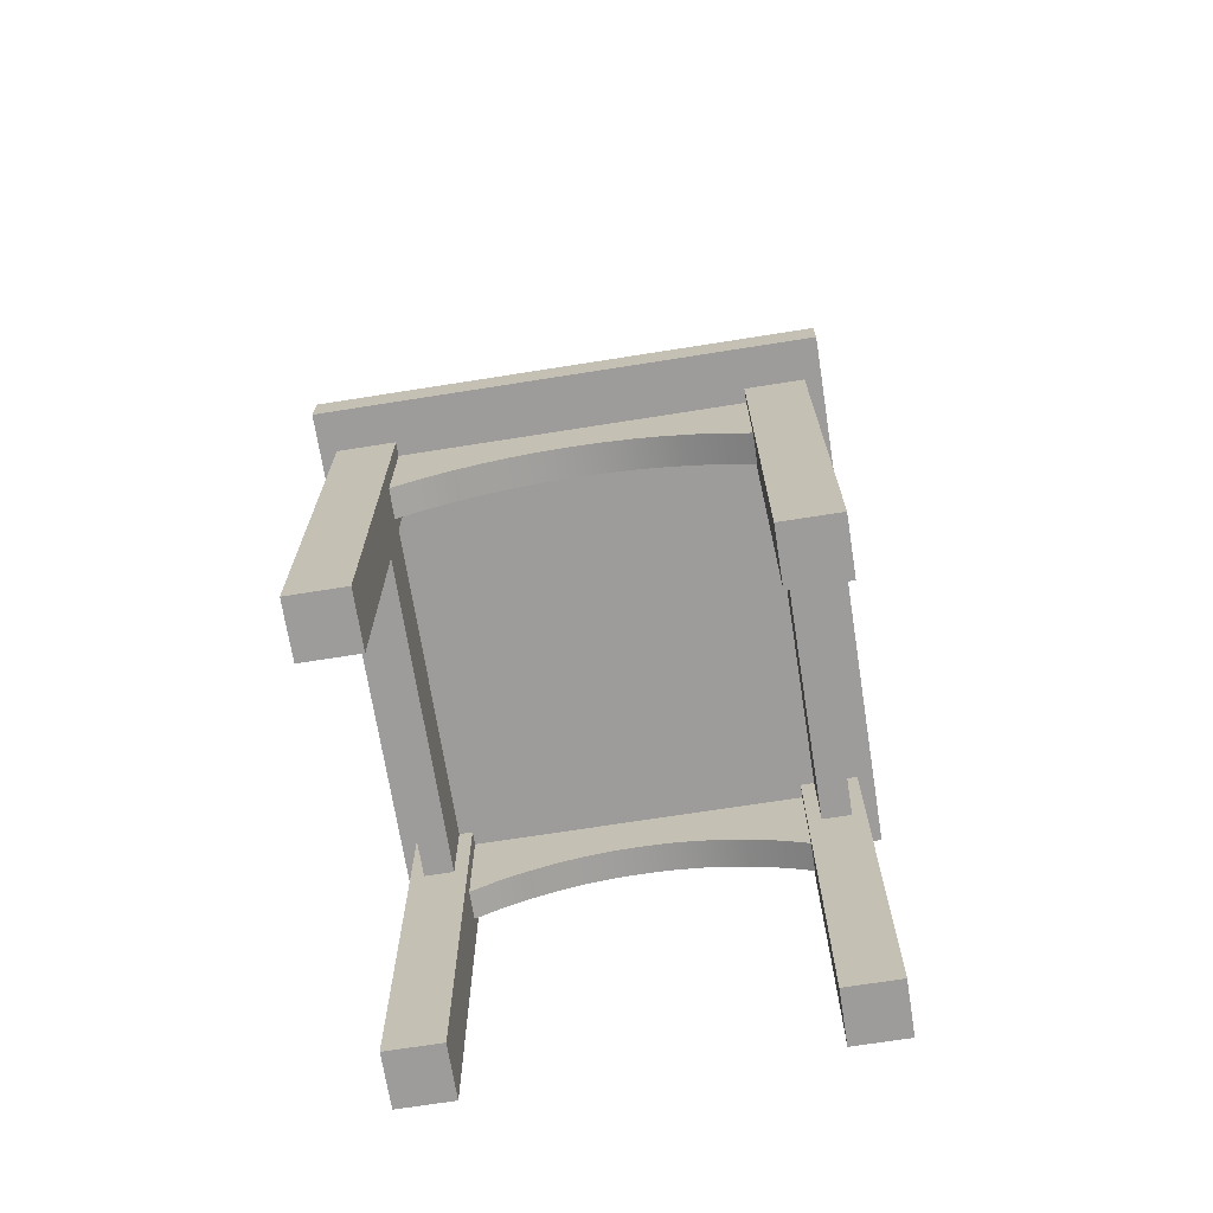
<metadata>
{"format":"obj","ext":"obj","renderer":"f3d","projection":"perspective","resolution":1024,"background":"white","views":[{"elev":-70.0,"azim":-171.0,"up":"+Y"}]}
</metadata>
<code>
v 0.1865 -0.4307 0.0577
v 0.1393 -0.4307 0.1049
v 0.1393 -0.4307 0.0577
v 0.1865 -0.4307 0.1049
v 0.1393 -0.1794 0.09359
v 0.1393 -0.09254 0.0577
v 0.1865 -0.09254 0.1049
v 0.1393 -0.09254 0.09359
v 0.1393 -0.1794 0.06903
v 0.1506 -0.1624 0.0577
v 0.1865 -0.09254 0.0577
v 0.1393 -0.09254 0.1049
v 0.118 -0.1681 0.09359
v 0.1506 -0.09254 0.0577
v 0.1752 -0.1624 0.0577
v 0.1393 -0.09254 0.06903
v 0.1997 -0.09254 -0.3163
v 0.1997 -0.09254 0.1181
v -0.1367 -0.09254 0.1049
v 0.09577 -0.1587 0.09359
v 0.118 -0.1681 0.06903
v 0.1506 -0.09254 -0.237
v 0.1752 -0.1624 -0.237
v 0.1393 -0.09254 -0.237
v 0.1752 -0.09254 0.0577
v 0.1865 -0.09254 -0.237
v -0.1367 -0.09254 0.09359
v 0.0728 -0.1513 0.09359
v 0.09577 -0.1587 0.06903
v 0.1506 -0.1624 -0.237
v 0.1393 -0.09254 -0.2483
v 0.1752 -0.09254 -0.237
v 0.1865 -0.09254 -0.2842
v 0.1997 -0.06231 0.1181
v -0.1839 -0.09254 0.1049
v -0.1367 -0.1794 0.09359
v 0.001273 -0.1417 0.09359
v 0.04928 -0.1459 0.09359
v 0.0728 -0.1513 0.06903
v 0.1393 -0.4307 -0.237
v -0.1367 -0.09254 0.06903
v 0.1393 -0.09254 -0.2842
v 0.1865 -0.4307 -0.2842
v 0.1997 -0.06231 -0.3163
v -0.1972 -0.09254 0.1181
v -0.1839 -0.4307 0.1049
v -0.1367 -0.4307 0.1049
v -0.1154 -0.1681 0.09359
v -0.02282 -0.1427 0.09359
v 0.02537 -0.1427 0.09359
v 0.04928 -0.1459 0.06903
v -0.1367 -0.09254 0.0577
v 0.001273 -0.1417 0.06903
v 0.1393 -0.1794 -0.2483
v -0.1367 -0.09254 -0.2729
v 0.1865 -0.4307 -0.237
v -0.1972 -0.06231 -0.3163
v 0.1827 -0.06231 0.08414
v -0.1972 -0.06231 0.1181
v -0.1839 -0.09254 -0.2842
v -0.1839 -0.09254 0.0577
v -0.1367 -0.4307 0.0577
v -0.1367 -0.1794 0.06903
v -0.1154 -0.1681 0.06903
v -0.09321 -0.1587 0.09359
v -0.04673 -0.1459 0.09359
v 0.02537 -0.1427 0.06903
v -0.1367 -0.09254 -0.237
v -0.02282 -0.1427 0.06903
v 0.118 -0.1681 -0.2483
v 0.1393 -0.4307 -0.2842
v -0.1367 -0.09254 -0.2842
v 0.1393 -0.09254 -0.2729
v 0.1393 -0.1794 -0.2729
v -0.1972 -0.09254 -0.3163
v -0.1802 -0.06231 0.08414
v 0.1532 -0.06231 0.08414
v 0.1827 -0.06231 0.1125
v -0.08504 -0.06231 0.1144
v -0.1839 -0.09254 -0.237
v -0.1726 -0.09254 -0.237
v -0.1726 -0.09254 0.0577
v -0.1726 -0.1624 0.0577
v -0.1839 -0.4307 0.0577
v -0.148 -0.09254 0.0577
v -0.148 -0.1624 0.0577
v -0.09321 -0.1587 0.06903
v -0.07026 -0.1513 0.09359
v -0.1367 -0.09254 -0.2483
v -0.04673 -0.1459 0.06903
v 0.09577 -0.1587 -0.2483
v -0.1367 -0.4307 -0.2842
v 0.001273 -0.1417 -0.2729
v 0.118 -0.1681 -0.2729
v -0.1802 -0.06231 0.1125
v -0.1534 -0.06231 0.08414
v 0.1293 -0.06231 0.08414
v 0.1532 0.2872 0.08414
v 0.1532 -0.06231 0.1125
v 0.1827 0.2872 0.1125
v -0.05687 -0.06231 0.1144
v -0.1839 -0.4307 -0.237
v -0.148 -0.1624 -0.237
v -0.148 -0.09254 -0.237
v -0.07026 -0.1513 0.06903
v -0.1367 -0.1794 -0.2483
v 0.001273 -0.1417 -0.2483
v 0.0728 -0.1513 -0.2483
v -0.1367 -0.1794 -0.2729
v 0.02537 -0.1427 -0.2729
v -0.02282 -0.1427 -0.2729
v 0.09577 -0.1587 -0.2729
v -0.1802 0.2872 0.08414
v -0.1318 -0.06231 0.08414
v 0.1041 -0.06231 0.08414
v 0.1827 0.2872 0.08414
v 0.1293 -0.06231 0.1125
v -0.1534 -0.06231 0.1125
v -0.03742 -0.06231 0.1125
v -0.05687 0.2872 0.1144
v -0.1839 -0.4307 -0.2842
v -0.1726 -0.1624 -0.237
v -0.1367 -0.4307 -0.237
v -0.1154 -0.1681 -0.2483
v -0.02282 -0.1427 -0.2483
v 0.02537 -0.1427 -0.2483
v 0.04928 -0.1459 -0.2483
v -0.1154 -0.1681 -0.2729
v 0.04928 -0.1459 -0.2729
v -0.04673 -0.1459 -0.2729
v 0.0728 -0.1513 -0.2729
v -0.1534 0.2872 0.1125
v -0.1802 0.2872 0.1125
v -0.1318 -0.06231 0.1125
v -0.1534 0.2872 0.08414
v -0.1076 -0.06231 0.08414
v 0.08548 -0.06231 0.08414
v 0.1041 0.2872 0.08414
v 0.1532 0.2872 0.07848
v 0.1532 0.2872 0.1125
v 0.1041 -0.06231 0.1125
v 0.1997 0.2872 0.1181
v -0.009806 -0.06231 0.1125
v -0.05687 -0.06231 0.08414
v -0.08504 0.2872 0.08414
v -0.08504 -0.06231 0.08414
v -0.08504 0.2872 0.1144
v -0.09321 -0.1587 -0.2483
v -0.04673 -0.1459 -0.2483
v -0.09321 -0.1587 -0.2729
v -0.07026 -0.1513 -0.2729
v -0.1802 0.2872 0.07848
v -0.1318 0.2872 0.08414
v 0.05961 -0.06231 0.08414
v 0.1293 0.2872 0.1125
v 0.1293 0.2872 0.08414
v 0.1827 0.2872 0.07848
v 0.08548 -0.06231 0.1125
v 0.1827 0.2872 0.1181
v -0.1076 -0.06231 0.1125
v 0.01035 -0.06231 0.1125
v -0.009806 0.2872 0.1125
v -0.03742 -0.06231 0.08414
v -0.05498 0.2872 0.1181
v -0.05687 0.2872 0.08414
v -0.07026 -0.1513 -0.2483
v -0.102 0.2872 0.1181
v -0.1802 0.2872 0.1181
v -0.1318 0.2872 0.1125
v -0.1477 0.2872 0.07848
v -0.1076 0.2872 0.1125
v -0.1076 0.2872 0.08414
v 0.03697 -0.06231 0.08414
v 0.05961 0.2872 0.08414
v 0.1041 0.2872 0.07848
v 0.1041 0.2872 0.1125
v -0.1972 0.3778 0.07848
v 0.1532 0.2872 0.1181
v 0.05961 -0.06231 0.1125
v 0.1997 0.3778 0.1181
v 0.1997 0.2872 0.07848
v 0.03697 -0.06231 0.1125
v -0.009806 -0.06231 0.08414
v -0.03742 0.2872 0.08414
v -0.03742 0.2872 0.1125
v -0.08504 0.2872 0.07848
v -0.08504 0.2872 0.1181
v -0.05498 0.2872 0.1144
v -0.1972 0.2872 0.07848
v -0.1477 0.2872 0.08414
v -0.1318 0.2872 0.07848
v 0.01035 -0.06231 0.08414
v 0.08548 0.2872 0.1125
v 0.08548 0.2872 0.08414
v 0.1293 0.2872 0.07848
v 0.1293 0.2872 0.1181
v 0.03697 0.2872 0.1125
v -0.009806 0.2872 0.1181
v -0.009806 0.2872 0.08414
v -0.03742 0.2872 0.1181
v -0.05498 0.2872 0.08414
v -0.1972 0.2872 0.1181
v -0.102 0.2872 0.1125
v -0.102 0.2872 0.07848
v 0.01035 0.2872 0.08414
v 0.05961 0.2872 0.07848
v 0.05961 0.2872 0.1125
v 0.1041 0.2872 0.1181
v 0.1997 0.3778 0.07848
v 0.01035 0.2872 0.1125
v -0.03742 0.2872 0.07848
v 0.01035 0.2872 0.1181
v -0.05498 0.2872 0.07848
v -0.102 0.2872 0.08414
v 0.03697 0.2872 0.08414
v 0.08548 0.2872 0.07848
v 0.08548 0.2872 0.1181
v 0.03697 0.2872 0.1181
v -0.009806 0.2872 0.07848
v -0.1972 0.3778 0.1181
v 0.01035 0.2872 0.07848
v 0.05961 0.2872 0.1181
v 0.03697 0.2872 0.07848
g mesh1_mesh1-geometry
f 1 2 3
f 2 1 4
f 2 5 3
f 6 1 3
f 1 7 4
f 7 2 4
f 2 8 5
f 3 5 9
f 1 6 10
f 3 9 6
f 7 1 11
f 2 7 12
f 8 2 12
f 8 13 5
f 13 9 5
f 10 6 14
f 15 1 10
f 6 9 16
f 1 15 11
f 11 17 7
f 18 12 7
f 12 19 8
f 13 8 20
f 21 16 9
f 9 13 21
f 6 22 14
f 22 10 14
f 10 23 15
f 16 24 6
f 11 15 25
f 25 26 11
f 26 17 11
f 18 7 17
f 18 19 12
f 8 19 27
f 20 8 28
f 20 21 13
f 16 21 29
f 22 6 24
f 10 22 30
f 23 10 30
f 23 25 15
f 16 31 24
f 26 25 32
f 33 17 26
f 17 34 18
f 18 35 19
f 27 19 36
f 27 37 8
f 28 8 38
f 28 29 20
f 21 20 29
f 16 29 39
f 24 30 22
f 30 40 23
f 25 23 32
f 41 31 16
f 31 40 24
f 23 26 32
f 42 17 33
f 26 43 33
f 34 17 44
f 34 45 18
f 45 35 18
f 46 19 35
f 47 36 19
f 48 27 36
f 27 49 37
f 50 8 37
f 38 8 50
f 38 39 28
f 29 28 39
f 16 39 51
f 40 30 24
f 40 26 23
f 52 31 41
f 16 53 41
f 40 31 54
f 55 17 42
f 43 42 33
f 43 26 56
f 17 57 44
f 44 58 34
f 45 34 59
f 35 45 60
f 19 46 47
f 61 46 35
f 41 62 52
f 63 62 41
f 41 64 63
f 36 47 62
f 64 36 63
f 36 62 63
f 27 48 65
f 36 64 48
f 27 66 49
f 49 53 37
f 37 67 50
f 50 51 38
f 39 38 51
f 16 51 67
f 26 40 56
f 68 31 52
f 16 67 53
f 69 41 53
f 31 70 54
f 40 54 71
f 72 17 55
f 73 55 42
f 42 74 73
f 42 43 71
f 40 43 56
f 57 17 75
f 57 76 44
f 44 77 58
f 78 34 58
f 79 59 34
f 57 45 59
f 75 60 45
f 35 60 80
f 35 80 61
f 61 81 82
f 83 61 82
f 46 62 47
f 46 61 84
f 85 68 52
f 52 86 85
f 62 86 52
f 64 41 87
f 48 87 65
f 27 65 88
f 87 48 64
f 27 88 66
f 66 69 49
f 53 49 69
f 67 37 53
f 51 50 67
f 31 68 89
f 90 41 69
f 70 31 91
f 70 74 54
f 71 54 74
f 43 40 71
f 60 17 72
f 55 92 72
f 73 93 55
f 71 74 42
f 94 73 74
f 60 75 17
f 45 57 75
f 76 57 95
f 44 76 96
f 44 97 77
f 98 58 77
f 99 34 78
f 58 100 78
f 95 59 79
f 79 34 101
f 59 95 57
f 60 102 80
f 81 61 80
f 81 83 82
f 62 61 83
f 103 85 86
f 62 46 84
f 61 62 84
f 68 85 104
f 86 62 83
f 87 41 105
f 105 65 87
f 65 105 88
f 88 90 66
f 69 66 90
f 89 68 106
f 89 107 31
f 105 41 90
f 91 31 108
f 91 94 70
f 74 70 94
f 92 60 72
f 109 92 55
f 73 110 93
f 111 55 93
f 73 94 112
f 95 113 76
f 113 96 76
f 44 96 114
f 44 115 97
f 77 97 99
f 58 98 116
f 99 98 77
f 117 34 99
f 100 99 78
f 100 58 116
f 95 79 118
f 101 34 119
f 120 79 101
f 102 60 121
f 102 122 80
f 80 122 81
f 83 81 122
f 83 103 86
f 85 103 104
f 103 68 104
f 90 88 105
f 123 106 68
f 124 89 106
f 89 125 107
f 126 31 107
f 108 31 127
f 108 112 91
f 94 91 112
f 60 92 121
f 106 92 109
f 55 128 109
f 73 129 110
f 110 107 93
f 130 55 111
f 93 125 111
f 73 112 131
f 132 95 118
f 113 95 133
f 118 134 96
f 96 132 118
f 96 113 135
f 114 96 134
f 44 114 136
f 44 137 115
f 138 97 115
f 117 99 97
f 98 139 116
f 98 99 140
f 141 34 117
f 99 100 140
f 116 142 100
f 118 79 134
f 119 34 143
f 101 119 144
f 79 145 146
f 146 136 79
f 79 120 147
f 144 120 101
f 92 102 121
f 122 102 103
f 103 83 122
f 102 68 103
f 106 123 92
f 68 102 123
f 128 106 109
f 89 124 148
f 106 128 124
f 89 149 125
f 125 93 107
f 127 31 126
f 107 110 126
f 127 131 108
f 112 108 131
f 128 55 150
f 73 131 129
f 129 126 110
f 151 55 130
f 111 149 130
f 149 111 125
f 95 132 133
f 113 133 152
f 132 96 135
f 113 152 135
f 134 153 114
f 153 136 114
f 44 136 146
f 44 154 137
f 115 137 141
f 97 155 117
f 97 138 156
f 141 138 115
f 157 116 139
f 98 140 139
f 158 34 141
f 155 141 117
f 100 159 140
f 159 100 142
f 157 142 116
f 134 79 160
f 143 34 161
f 162 119 143
f 163 144 119
f 145 144 146
f 44 146 144
f 145 79 147
f 160 79 136
f 120 164 147
f 120 144 165
f 102 92 123
f 124 150 148
f 89 148 166
f 150 124 128
f 89 166 149
f 126 129 127
f 131 127 129
f 150 55 151
f 130 166 151
f 166 130 149
f 132 167 133
f 133 168 152
f 135 169 132
f 170 135 152
f 153 134 169
f 171 134 160
f 136 171 160
f 136 153 172
f 44 173 154
f 174 137 154
f 158 141 137
f 155 97 156
f 138 175 156
f 138 141 176
f 139 177 157
f 140 178 139
f 179 34 158
f 141 155 176
f 178 140 159
f 180 159 142
f 181 142 157
f 161 34 182
f 143 161 183
f 119 184 163
f 119 162 185
f 183 162 143
f 44 144 163
f 144 145 165
f 145 147 186
f 187 147 164
f 188 164 120
f 120 165 188
f 151 148 150
f 148 151 166
f 168 133 167
f 169 167 132
f 152 168 189
f 190 169 135
f 190 135 170
f 152 177 170
f 134 171 169
f 153 169 191
f 171 136 172
f 153 191 172
f 44 192 173
f 154 173 179
f 137 193 158
f 137 174 194
f 179 174 154
f 156 178 155
f 195 156 175
f 138 176 175
f 195 177 139
f 157 177 181
f 139 178 195
f 182 34 179
f 193 179 158
f 155 196 176
f 159 180 178
f 181 180 142
f 197 161 182
f 192 183 161
f 184 183 163
f 44 163 183
f 184 119 185
f 162 198 185
f 162 183 199
f 145 186 165
f 147 187 186
f 164 180 187
f 164 188 200
f 201 188 165
f 167 180 168
f 171 167 169
f 202 189 168
f 177 152 189
f 170 169 190
f 170 177 191
f 170 191 169
f 171 172 203
f 204 172 191
f 44 183 192
f 205 173 192
f 182 179 173
f 193 137 194
f 174 206 194
f 174 179 207
f 196 155 178
f 195 178 156
f 175 177 195
f 176 208 175
f 181 177 209
f 179 193 207
f 208 176 196
f 178 180 196
f 180 181 209
f 161 205 192
f 161 197 210
f 173 197 182
f 183 184 199
f 184 185 211
f 200 185 198
f 198 162 212
f 199 212 162
f 213 165 186
f 186 187 204
f 200 180 164
f 187 180 167
f 201 200 188
f 201 165 213
f 168 180 202
f 203 167 171
f 202 177 189
f 191 177 204
f 214 203 172
f 214 172 204
f 173 205 215
f 194 208 193
f 216 194 206
f 174 207 206
f 216 177 175
f 175 208 216
f 193 217 207
f 196 180 208
f 205 161 210
f 197 218 210
f 197 173 215
f 184 211 199
f 185 200 211
f 198 180 200
f 212 180 198
f 219 212 199
f 186 177 213
f 204 187 214
f 204 177 186
f 167 203 187
f 213 200 201
f 202 180 220
f 177 202 220
f 214 187 203
f 205 221 215
f 217 193 208
f 216 208 194
f 206 177 216
f 207 222 206
f 222 207 217
f 208 180 217
f 205 210 221
f 212 210 218
f 218 197 222
f 215 222 197
f 219 199 211
f 211 200 213
f 218 180 212
f 221 212 219
f 213 177 211
f 223 215 221
f 223 177 206
f 206 222 223
f 217 180 222
f 210 212 221
f 222 180 218
f 223 222 215
f 211 177 219
f 219 177 221
f 221 177 223
g mesh1_mesh1-geometry
f 3 2 1
f 4 1 2
f 3 5 2
f 3 1 6
f 4 7 1
f 4 2 7
f 5 8 2
f 9 5 3
f 10 6 1
f 6 9 3
f 11 1 7
f 12 7 2
f 12 2 8
f 16 5 8
f 8 5 16
f 5 13 8
f 5 16 9
f 9 16 5
f 5 9 13
f 14 6 10
f 10 1 15
f 16 9 6
f 11 15 1
f 7 25 11
f 11 25 7
f 7 17 11
f 12 14 7
f 7 14 12
f 7 12 18
f 8 14 12
f 12 14 8
f 8 19 12
f 16 14 8
f 8 14 16
f 20 8 13
f 9 16 21
f 21 13 9
f 14 16 6
f 6 16 14
f 14 22 6
f 14 15 10
f 10 15 14
f 14 10 22
f 15 23 10
f 6 24 16
f 25 15 11
f 7 14 25
f 25 14 7
f 11 26 25
f 11 17 26
f 17 7 18
f 12 19 18
f 27 19 8
f 28 8 20
f 13 21 20
f 29 21 16
f 24 6 22
f 15 14 25
f 25 14 15
f 30 22 10
f 30 10 23
f 15 25 23
f 24 31 16
f 32 25 26
f 26 17 33
f 18 34 17
f 19 35 18
f 19 41 27
f 27 41 19
f 36 19 27
f 8 37 27
f 38 8 28
f 20 29 28
f 29 20 21
f 39 29 16
f 24 33 22
f 22 33 24
f 22 30 24
f 30 32 22
f 22 32 30
f 32 30 23
f 23 30 32
f 23 40 30
f 32 23 25
f 16 31 41
f 31 33 24
f 24 33 31
f 24 40 31
f 32 33 26
f 26 33 32
f 32 26 23
f 33 17 42
f 33 43 26
f 44 17 34
f 18 45 34
f 18 35 45
f 35 82 19
f 19 82 35
f 35 19 46
f 19 52 41
f 41 52 19
f 27 63 41
f 41 63 27
f 19 36 47
f 63 27 36
f 36 27 63
f 36 27 48
f 37 49 27
f 37 8 50
f 50 8 38
f 28 39 38
f 39 28 29
f 51 39 16
f 22 33 32
f 32 33 22
f 24 30 40
f 23 26 40
f 41 31 52
f 41 53 16
f 73 33 31
f 31 33 73
f 54 31 40
f 42 17 55
f 33 73 42
f 42 73 33
f 33 42 43
f 56 26 43
f 44 57 17
f 34 58 44
f 59 34 45
f 60 45 35
f 82 35 61
f 61 35 82
f 19 82 85
f 85 82 19
f 47 46 19
f 35 46 61
f 19 85 52
f 52 85 19
f 52 62 41
f 41 62 63
f 63 64 41
f 62 47 36
f 63 36 64
f 63 62 36
f 65 48 27
f 48 64 36
f 49 66 27
f 37 53 49
f 50 67 37
f 38 51 50
f 51 38 39
f 67 51 16
f 56 40 26
f 52 31 68
f 53 67 16
f 53 41 69
f 73 54 31
f 31 54 73
f 54 70 31
f 71 54 40
f 55 17 72
f 42 55 73
f 73 74 42
f 71 43 42
f 56 43 40
f 75 17 57
f 44 76 57
f 58 77 44
f 58 34 78
f 34 59 79
f 59 45 57
f 45 60 75
f 80 60 35
f 61 80 35
f 82 81 61
f 82 61 83
f 86 82 85
f 85 82 86
f 47 62 46
f 84 61 46
f 52 68 85
f 85 86 52
f 52 86 62
f 87 41 64
f 65 87 48
f 88 65 27
f 64 48 87
f 66 88 27
f 49 69 66
f 69 49 53
f 53 37 67
f 67 50 51
f 89 68 31
f 69 41 90
f 54 73 74
f 74 73 54
f 91 31 70
f 54 74 70
f 74 54 71
f 71 40 43
f 72 17 60
f 68 72 55
f 55 72 68
f 72 92 55
f 55 93 73
f 42 74 71
f 74 73 94
f 17 75 60
f 75 57 45
f 95 57 76
f 96 76 44
f 77 97 44
f 77 78 58
f 58 78 77
f 77 58 98
f 78 34 99
f 78 100 58
f 79 59 95
f 101 34 79
f 57 95 59
f 72 80 60
f 60 80 72
f 80 102 60
f 80 61 81
f 82 83 81
f 83 61 62
f 82 86 83
f 83 86 82
f 86 85 103
f 84 46 62
f 84 62 61
f 104 85 68
f 83 62 86
f 105 41 87
f 87 65 105
f 88 105 65
f 66 90 88
f 90 66 69
f 68 55 89
f 89 55 68
f 106 68 89
f 31 107 89
f 90 41 105
f 108 31 91
f 70 94 91
f 94 70 74
f 72 60 92
f 104 72 68
f 68 72 104
f 55 92 109
f 93 110 73
f 93 55 111
f 112 94 73
f 118 76 95
f 95 76 118
f 76 113 95
f 76 118 96
f 96 118 76
f 76 96 113
f 114 96 44
f 97 115 44
f 99 97 77
f 78 77 99
f 99 77 78
f 116 98 58
f 77 98 99
f 99 34 117
f 78 99 100
f 116 58 100
f 118 79 95
f 119 34 101
f 101 146 79
f 79 146 101
f 101 79 120
f 80 72 81
f 81 72 80
f 121 60 102
f 80 122 102
f 81 122 80
f 122 81 83
f 86 103 83
f 104 103 85
f 104 68 103
f 105 88 90
f 89 109 55
f 55 109 89
f 68 106 123
f 109 89 106
f 106 89 109
f 106 89 124
f 107 125 89
f 107 31 126
f 127 31 108
f 91 112 108
f 112 91 94
f 121 92 60
f 81 72 104
f 104 72 81
f 109 92 106
f 109 128 55
f 110 129 73
f 93 107 110
f 111 55 130
f 111 125 93
f 131 112 73
f 118 95 132
f 133 95 113
f 96 134 118
f 118 132 96
f 135 113 96
f 134 96 114
f 136 114 44
f 115 137 44
f 115 117 97
f 97 117 115
f 115 97 138
f 97 99 117
f 98 100 116
f 116 100 98
f 116 139 98
f 140 99 98
f 117 34 141
f 140 100 99
f 100 142 116
f 134 79 118
f 143 34 119
f 144 119 101
f 146 101 144
f 144 101 146
f 146 145 79
f 79 136 146
f 147 120 79
f 101 120 144
f 121 102 92
f 103 102 122
f 122 104 81
f 81 104 122
f 122 83 103
f 104 122 103
f 103 122 104
f 103 68 102
f 92 123 106
f 123 102 68
f 109 106 128
f 148 124 89
f 124 128 106
f 125 149 89
f 107 93 125
f 126 31 127
f 126 110 107
f 108 131 127
f 131 108 112
f 150 55 128
f 129 131 73
f 110 126 129
f 130 55 151
f 130 149 111
f 125 111 149
f 133 132 95
f 152 133 113
f 132 113 133
f 133 113 132
f 135 96 132
f 113 132 135
f 135 132 113
f 135 152 113
f 114 153 134
f 160 114 134
f 134 114 160
f 114 160 136
f 136 160 114
f 114 136 153
f 146 136 44
f 137 154 44
f 141 137 115
f 117 115 141
f 141 115 117
f 117 155 97
f 156 138 97
f 115 138 141
f 100 98 140
f 140 98 100
f 139 116 157
f 139 140 98
f 141 34 158
f 117 141 155
f 140 159 100
f 142 100 159
f 116 142 157
f 160 79 134
f 161 34 143
f 143 163 119
f 119 163 143
f 143 119 162
f 119 144 163
f 146 144 145
f 144 146 44
f 147 79 145
f 136 79 160
f 120 145 147
f 147 145 120
f 147 164 120
f 165 144 120
f 123 92 102
f 148 150 124
f 166 148 89
f 128 124 150
f 149 166 89
f 127 129 126
f 129 127 131
f 151 55 150
f 151 166 130
f 149 130 166
f 133 167 132
f 152 168 133
f 132 169 135
f 152 135 170
f 169 134 153
f 160 134 171
f 160 171 136
f 172 153 136
f 154 173 44
f 154 158 137
f 137 158 154
f 154 137 174
f 137 141 158
f 156 97 155
f 138 155 156
f 156 155 138
f 156 175 138
f 176 141 138
f 157 177 139
f 139 178 140
f 158 34 179
f 176 155 141
f 159 140 178
f 142 159 180
f 157 142 181
f 182 34 161
f 183 161 143
f 163 143 183
f 183 143 163
f 163 184 119
f 185 162 119
f 143 162 183
f 163 144 44
f 165 145 144
f 186 147 145
f 145 120 165
f 165 120 145
f 164 147 187
f 120 164 188
f 188 165 120
f 150 148 151
f 166 151 148
f 167 133 168
f 132 167 169
f 189 168 152
f 135 169 190
f 170 135 190
f 170 177 152
f 169 171 134
f 171 153 169
f 169 153 171
f 191 169 153
f 172 136 171
f 153 171 172
f 172 171 153
f 172 191 153
f 173 192 44
f 179 173 154
f 158 154 179
f 179 154 158
f 158 193 137
f 194 174 137
f 154 174 179
f 155 178 156
f 155 138 176
f 176 138 155
f 175 156 195
f 175 176 138
f 139 177 195
f 181 177 157
f 195 178 139
f 179 34 182
f 158 179 193
f 176 196 155
f 178 180 159
f 142 180 181
f 182 192 161
f 161 192 182
f 182 161 197
f 161 183 192
f 163 183 184
f 183 163 44
f 185 119 184
f 162 184 185
f 185 184 162
f 185 198 162
f 199 183 162
f 165 186 145
f 186 187 147
f 187 180 164
f 200 188 164
f 165 188 201
f 168 180 167
f 169 167 171
f 168 189 202
f 189 152 177
f 190 169 170
f 191 177 170
f 169 191 170
f 203 172 171
f 191 172 204
f 192 183 44
f 192 182 173
f 173 182 192
f 192 173 205
f 173 179 182
f 194 137 193
f 174 193 194
f 194 193 174
f 194 206 174
f 207 179 174
f 178 155 196
f 156 178 195
f 195 177 175
f 175 208 176
f 209 177 181
f 207 193 179
f 196 176 208
f 196 180 178
f 209 181 180
f 192 205 161
f 210 197 161
f 182 197 173
f 199 184 183
f 211 185 184
f 184 162 199
f 199 162 184
f 198 185 200
f 212 162 198
f 162 212 199
f 186 165 213
f 204 187 186
f 164 180 200
f 167 180 187
f 188 200 201
f 213 165 201
f 202 180 168
f 171 167 203
f 189 177 202
f 204 177 191
f 172 203 214
f 204 172 214
f 215 205 173
f 193 208 194
f 193 174 207
f 207 174 193
f 206 194 216
f 206 207 174
f 175 177 216
f 216 208 175
f 177 180 209
f 209 180 177
f 207 217 193
f 208 180 196
f 210 161 205
f 197 205 210
f 210 205 197
f 210 218 197
f 215 173 197
f 199 211 184
f 211 200 185
f 200 180 198
f 198 180 212
f 199 212 219
f 213 177 186
f 214 187 204
f 186 177 204
f 187 203 167
f 201 200 213
f 220 180 202
f 220 202 177
f 203 187 214
f 205 197 215
f 215 197 205
f 215 221 205
f 208 193 217
f 194 208 216
f 216 177 206
f 206 222 207
f 180 177 220
f 220 177 180
f 217 207 222
f 217 180 208
f 221 210 205
f 218 210 212
f 222 197 218
f 197 222 215
f 211 199 219
f 213 200 211
f 212 180 218
f 219 212 221
f 211 177 213
f 221 215 223
f 206 177 223
f 223 222 206
f 222 180 217
f 221 212 210
f 218 180 222
f 215 222 223
f 219 177 211
f 221 177 219
f 223 177 221
g mesh2_mesh2-geometry
l 177 220
l 209 177
l 180 220
l 209 180
g mesh3_mesh3-geometry
l 8 16
g mesh4_mesh4-geometry
l 27 41
g mesh5_mesh5-geometry
l 55 89
g mesh6_mesh6-geometry
l 14 25
g mesh7_mesh7-geometry
l 22 32
g mesh8_mesh8-geometry
l 31 73
g mesh9_mesh9-geometry
l 104 81
g mesh10_mesh10-geometry
l 85 82

</code>
